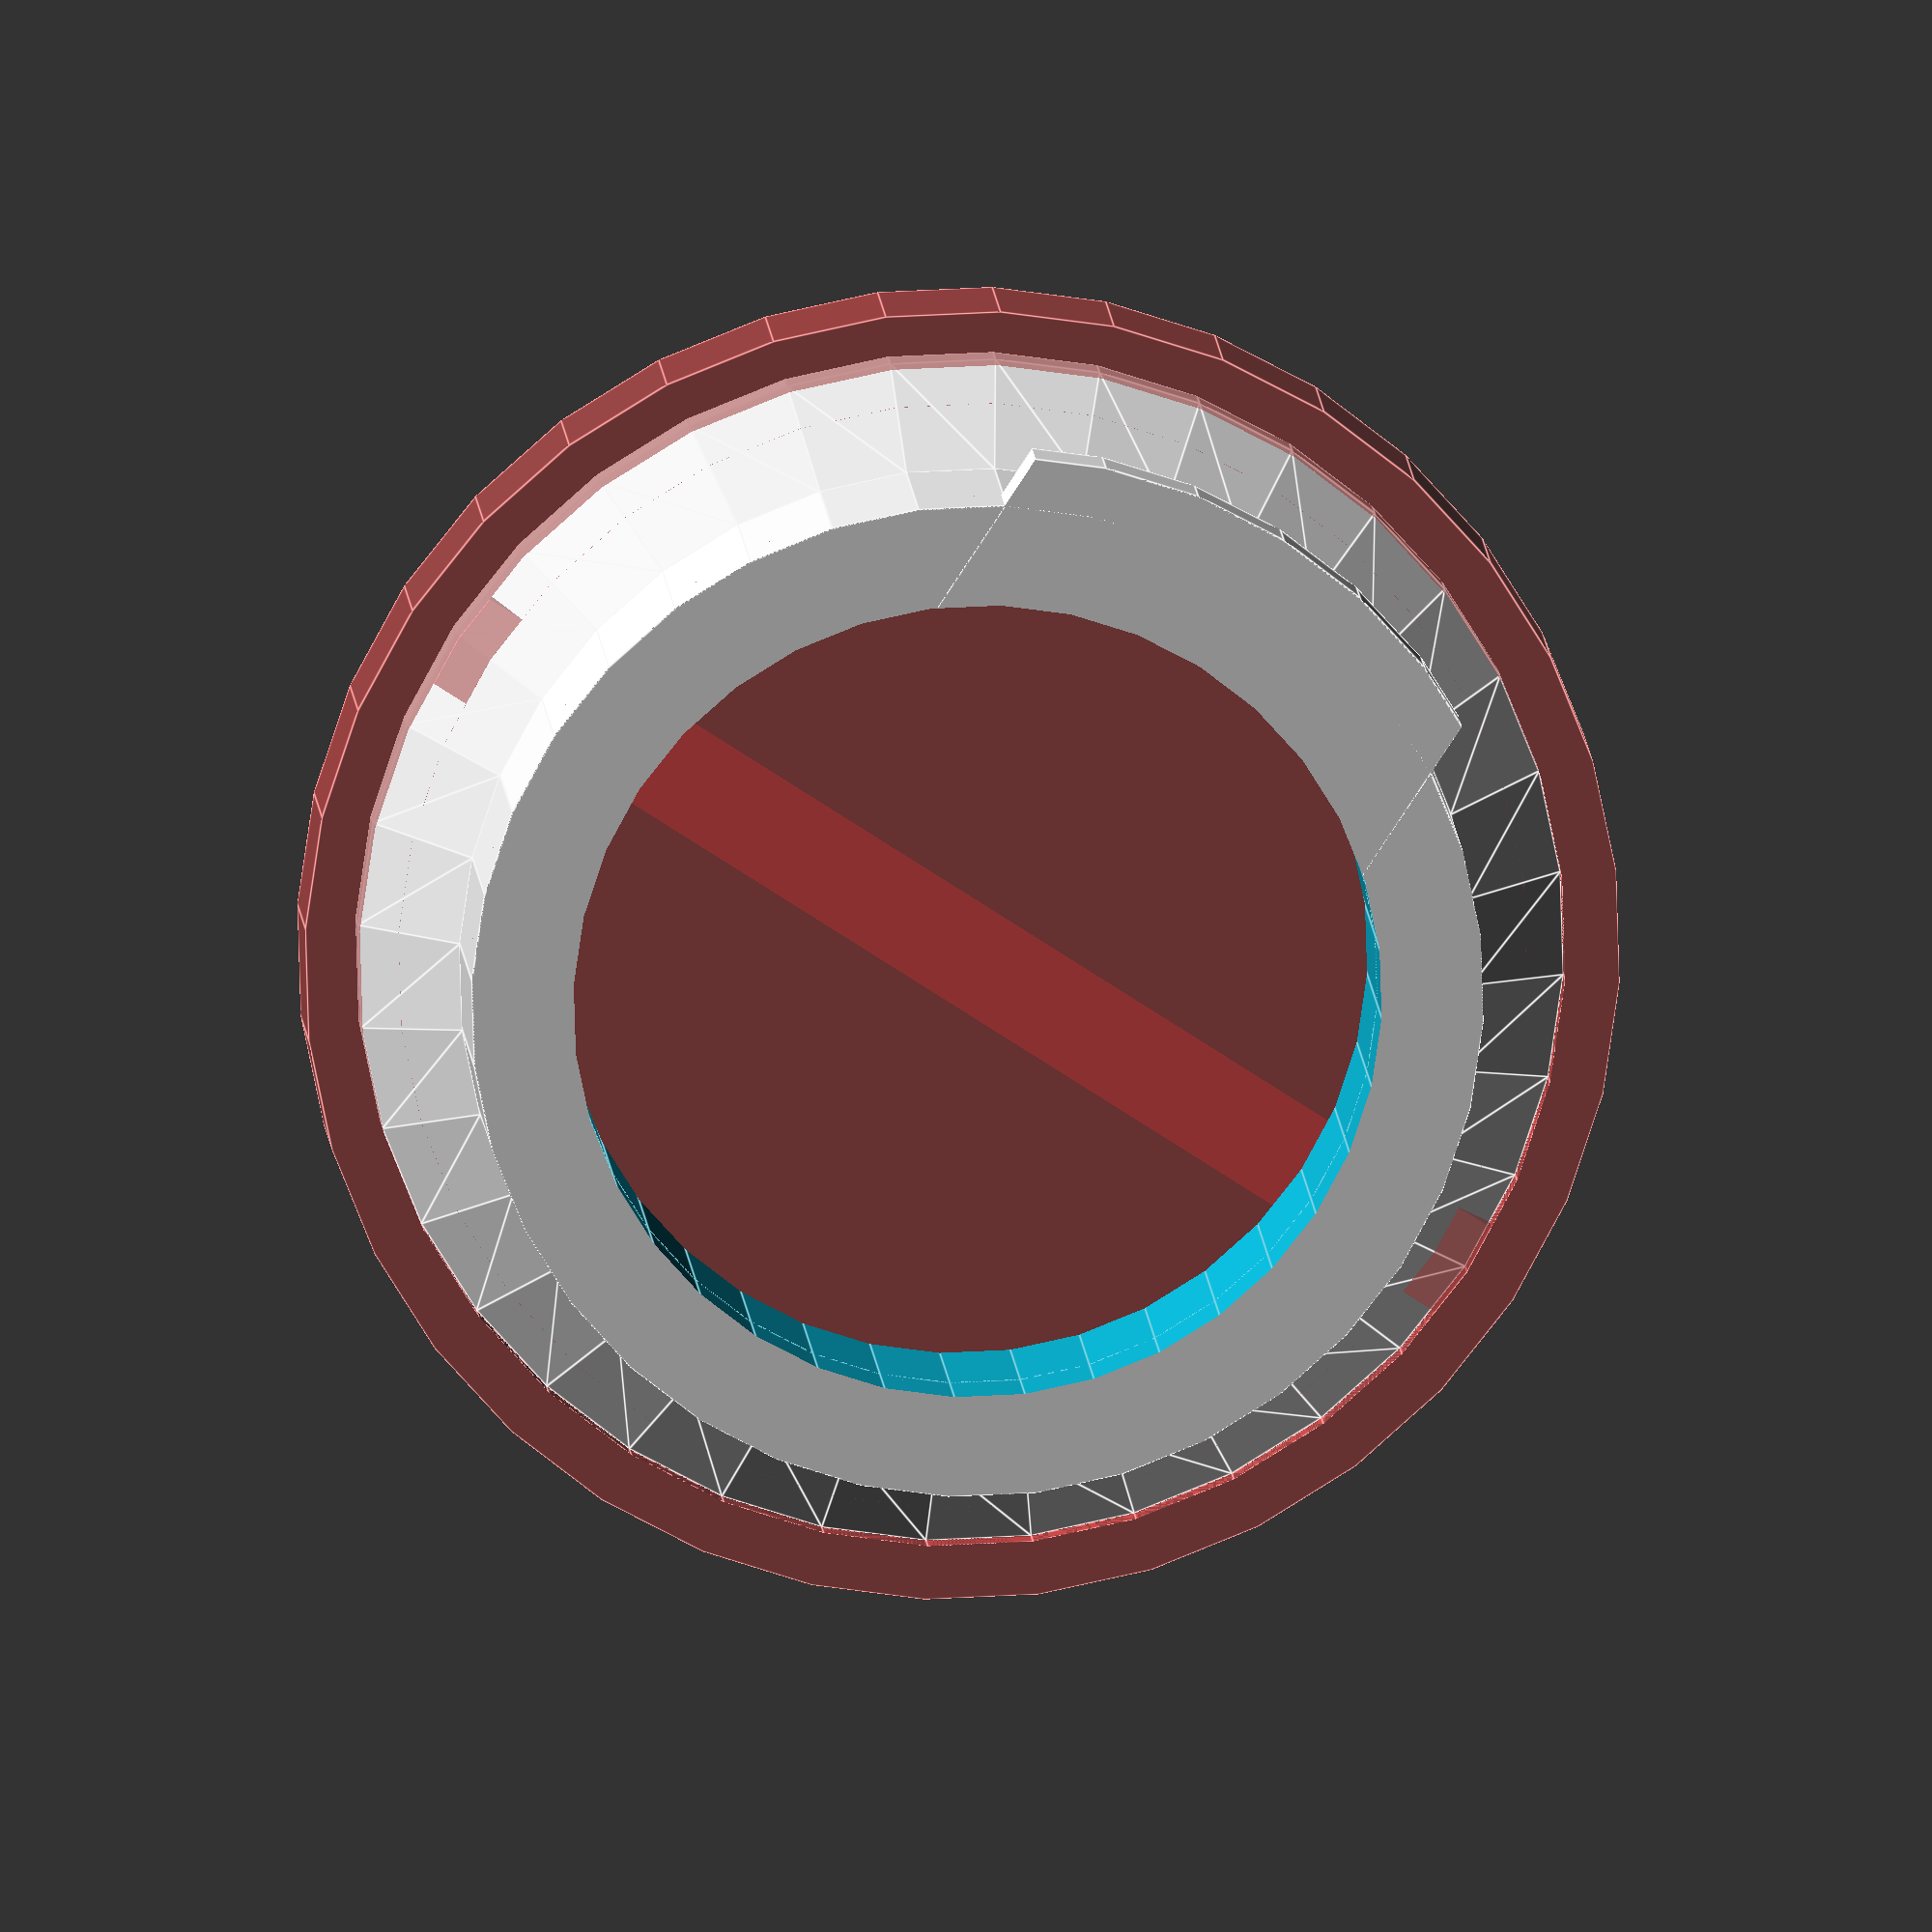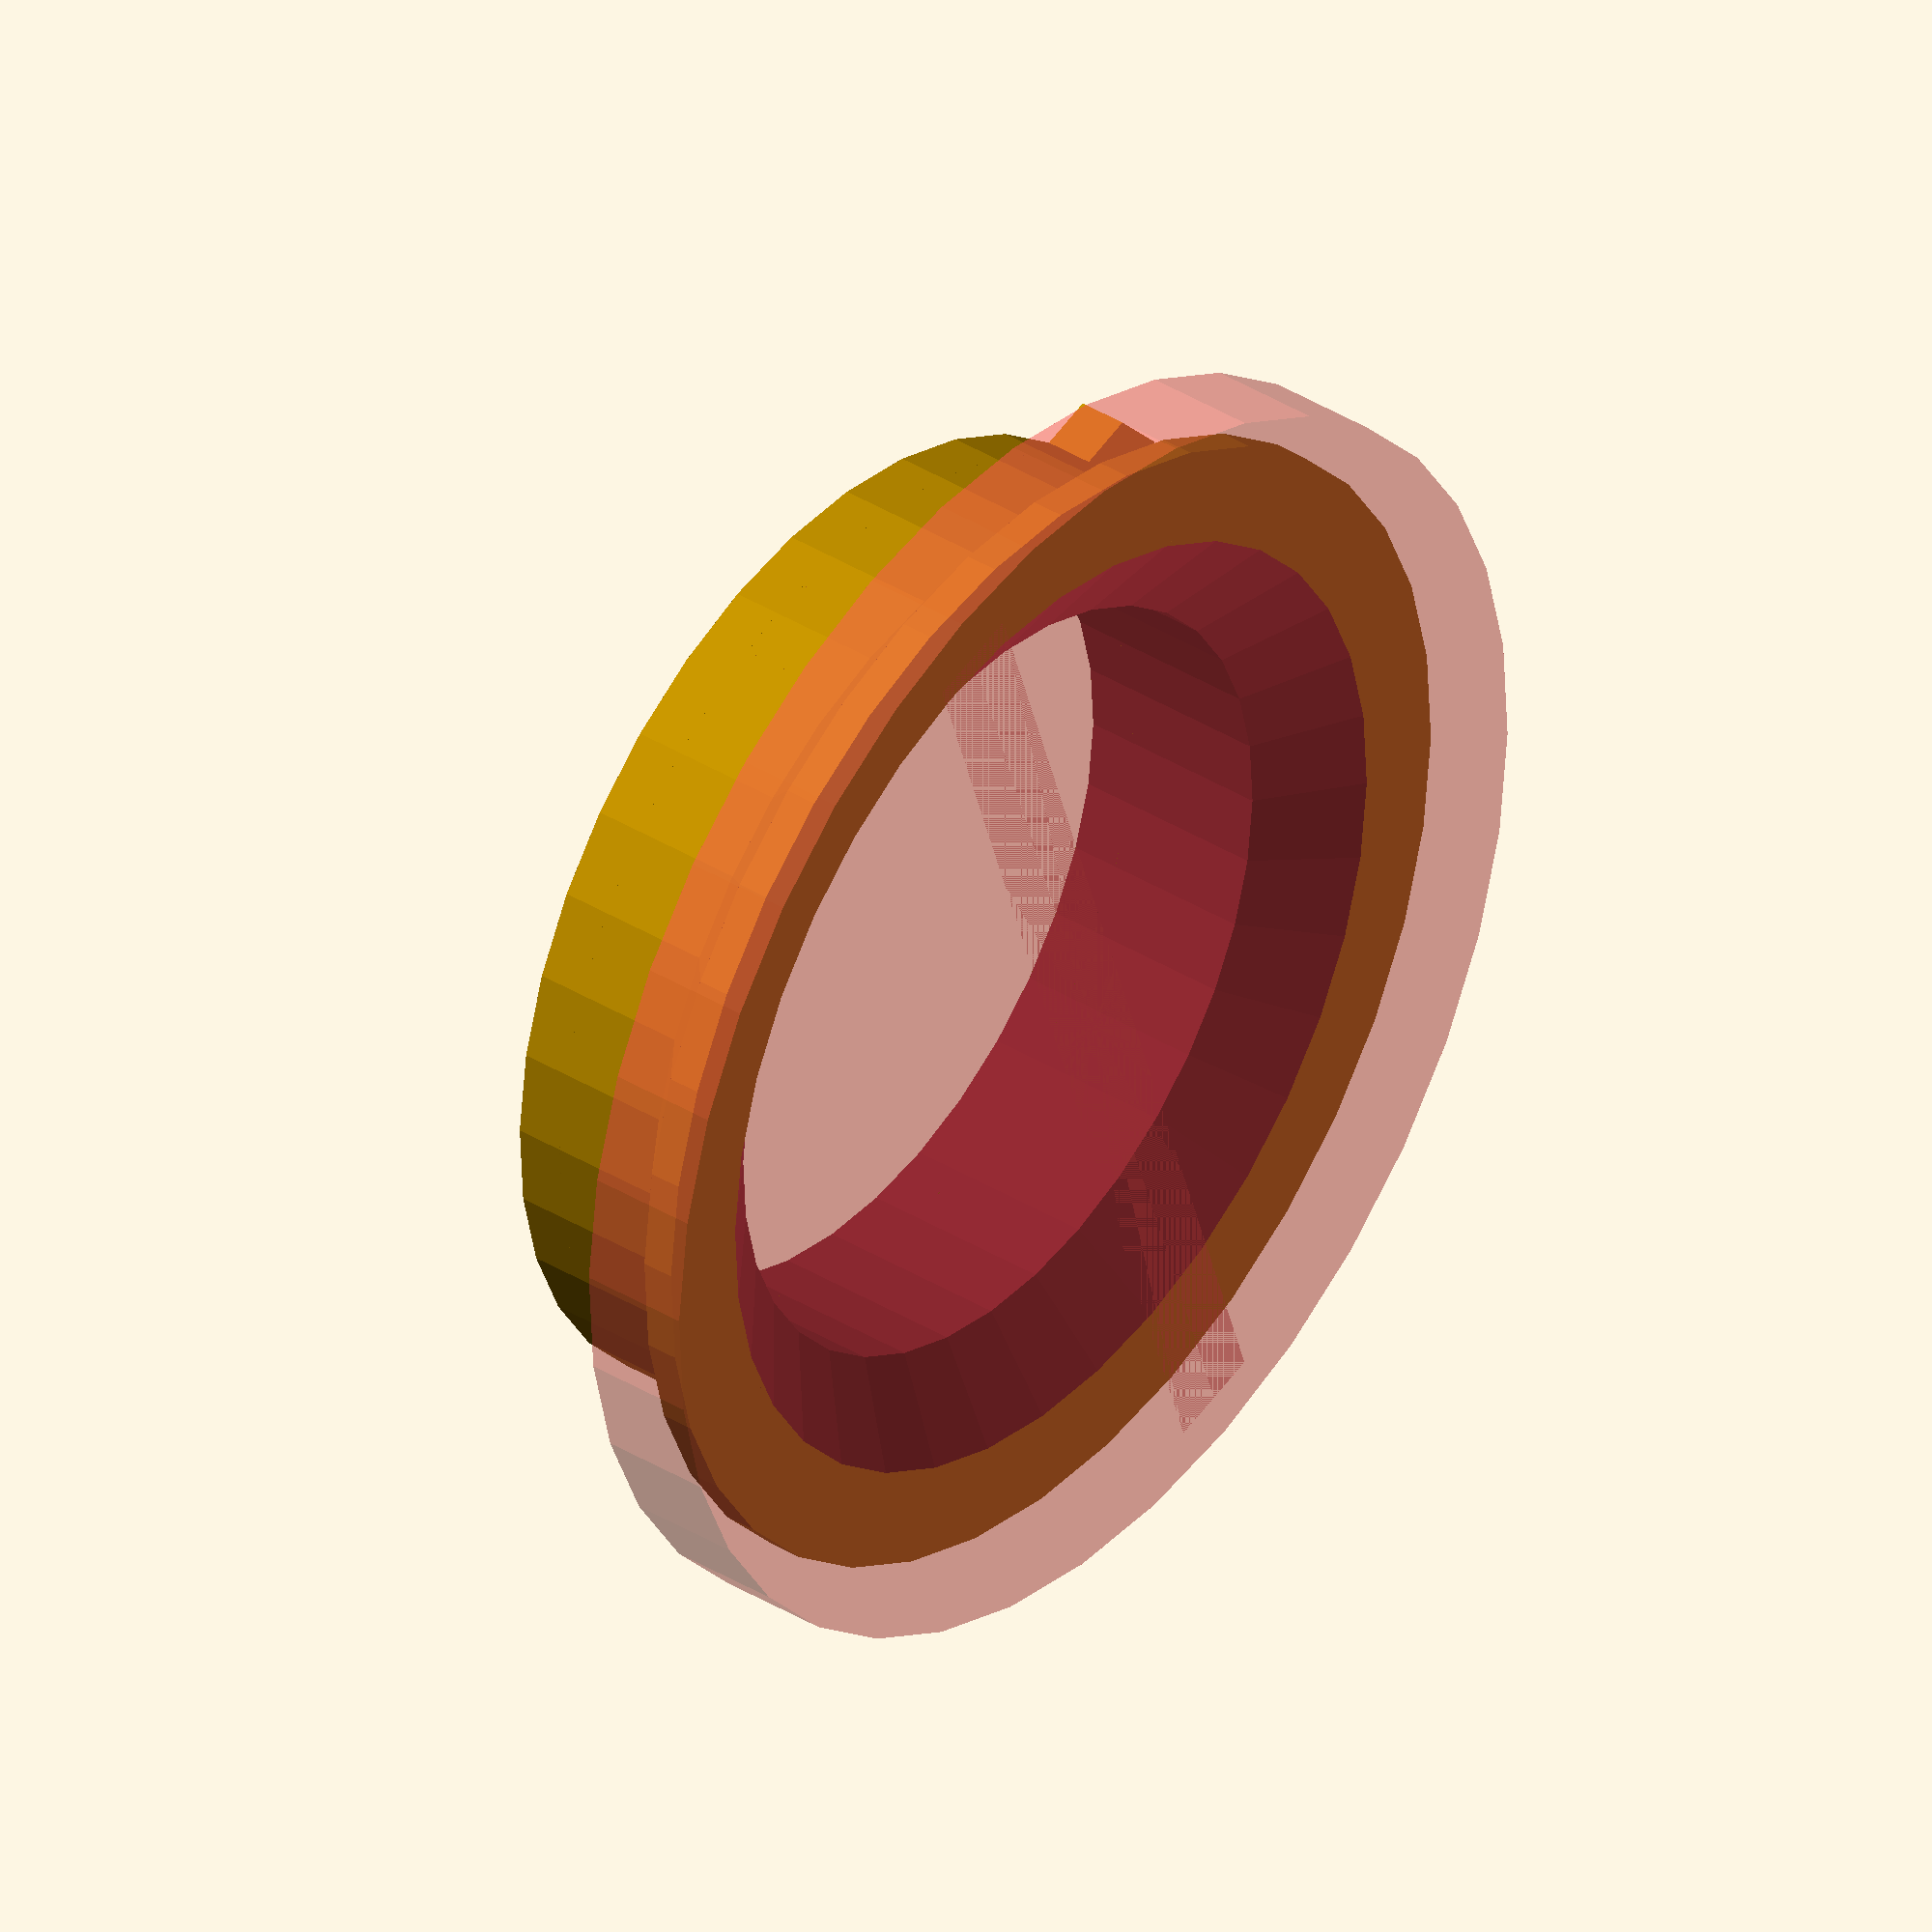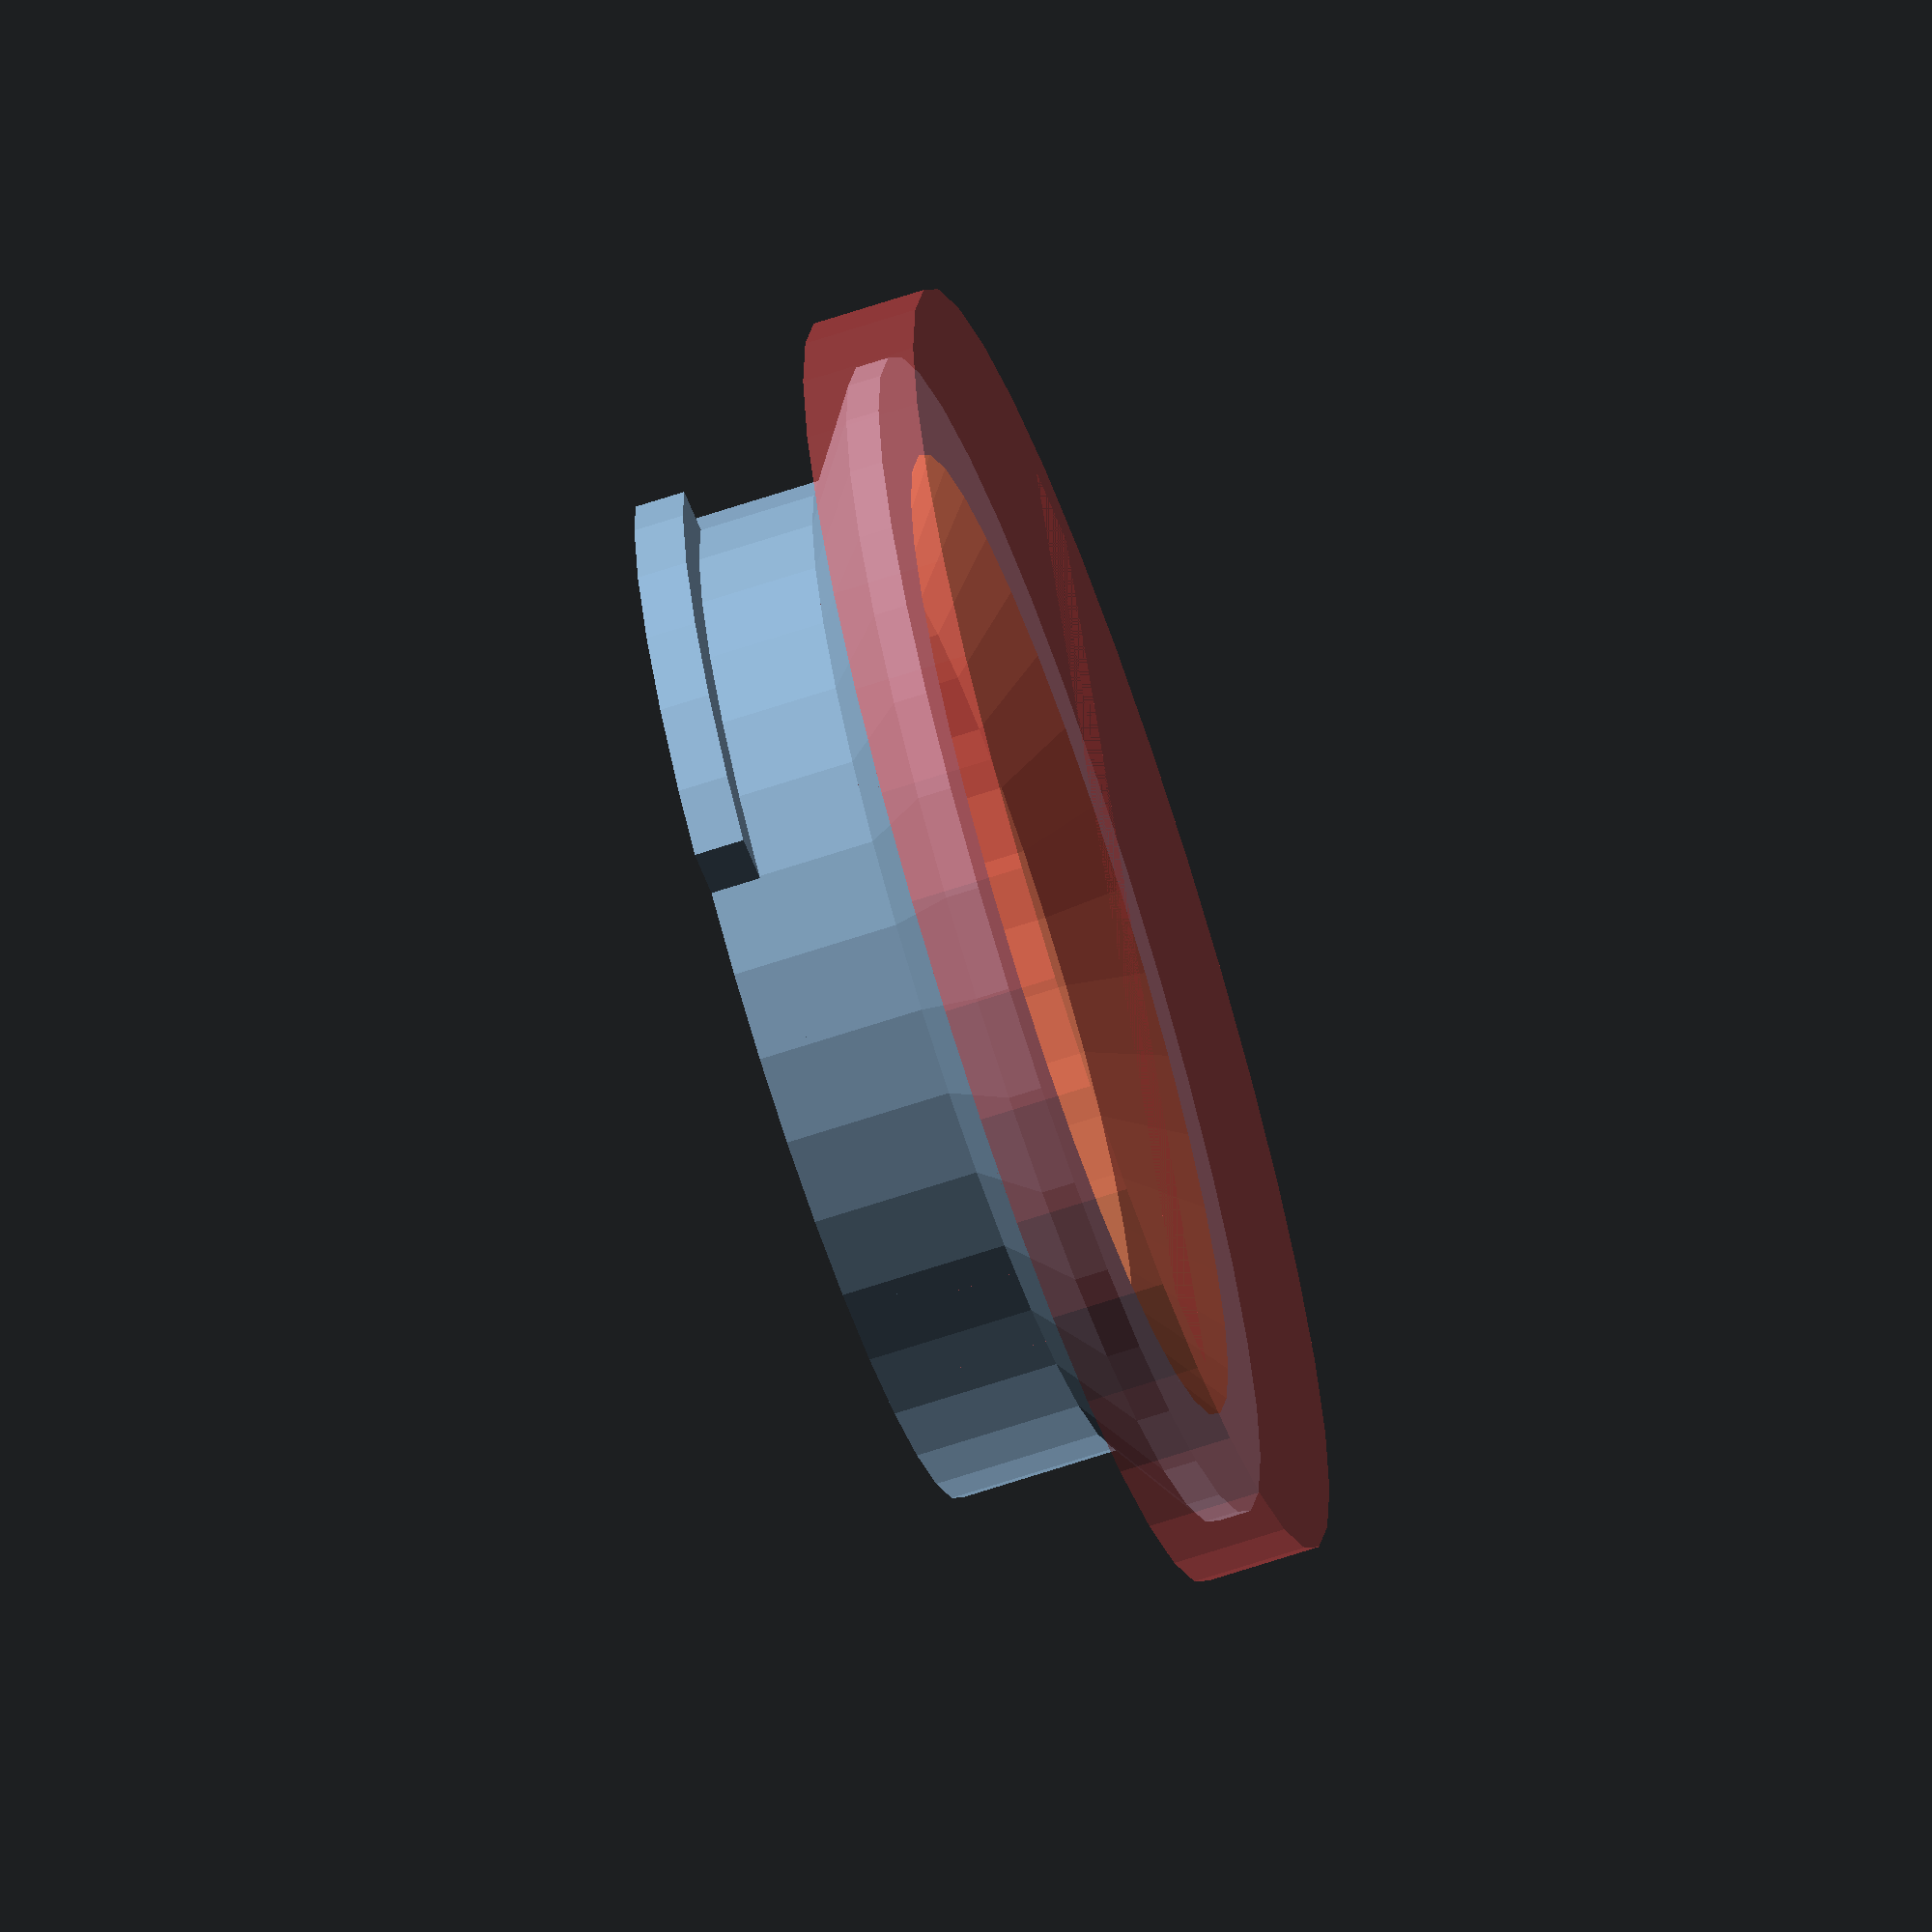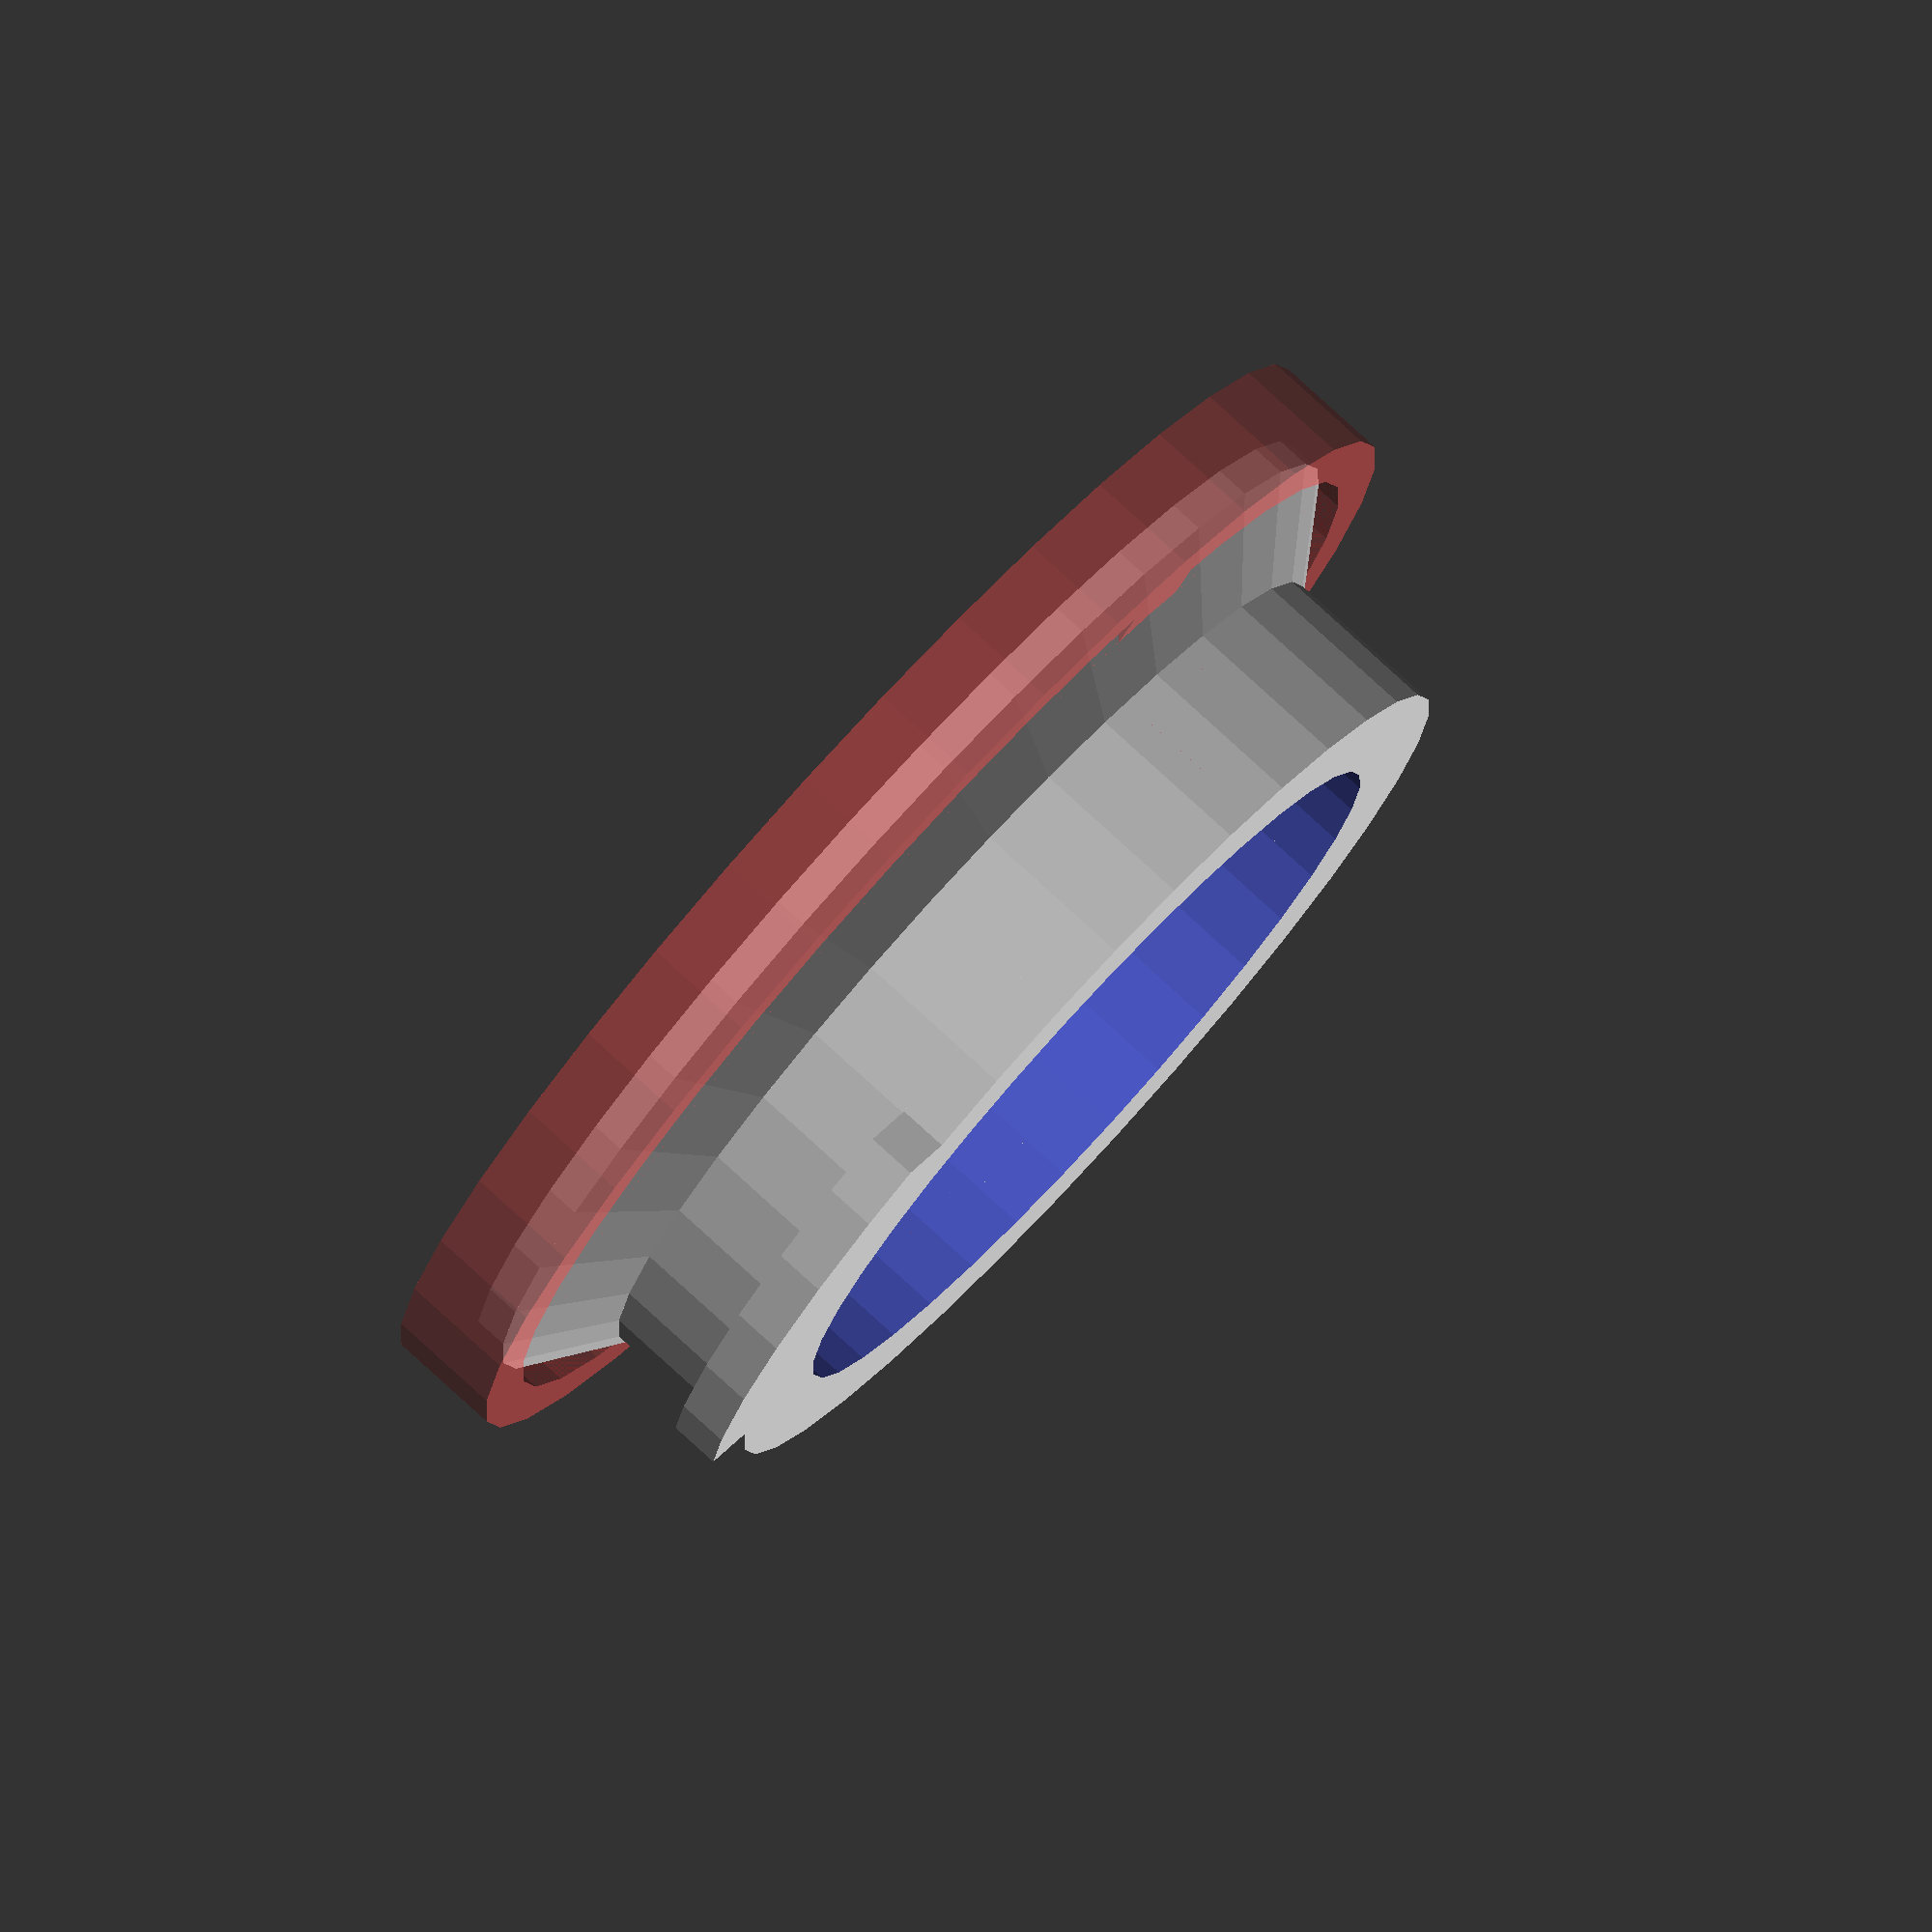
<openscad>
// SMO 4K TPU lens protector

print_cap = false;

$fs = $preview ? 0.5 : 0.2;
$fa = $preview ? 10 : 2;

d0 = 23.8;
dr = 3;
h0 = 6;
h1 = 2;
h_rim = 1;

d1 = d0 + 2 * dr;
echo("d1", d1);

h_cap = h_rim + 0.8;
w_cap = 1.6;
notch_w = 3;

fov = 110;

// lock pin
lock_h = 1.5; // height of lock pin
lock_w = 1.5; // lock widht
lock_vsize = 15; // lock vertical size


eps = 0.5;

d_outer = d1 + 2 * tan(fov / 2) * h1;
echo("d_outer", d_outer);

if (print_cap) {
    cap();
} else {
    protector();
    if ($preview) {
        translate([0, 0, h0 + h1 + w_cap])
            mirror([0, 0, 1])
                #cap();
    }
}

module protector() {
    difference() {
        union() {
            cylinder(d = d1, h = h0 + h1);
            translate([0, 0, h0 - h_rim])
                cylinder(d1 = d1, d2 = d_outer, h = h1);
            translate([0, 0, h0 + h1 - h_rim])
                cylinder(d = d_outer, h = h_rim);
        }
        translate([0, 0, -eps])
            cylinder(d = d0, h = h0 + h1 + 2 * eps);
        translate([0, 0, h0])
            cylinder(d1 = d0, d2 = d0 + 2 * tan(fov / 2) * (h1 + eps), h = h1 + eps);
    }
    intersection() {
        difference() {
            cylinder(d = d1 + 2 * lock_w, h = lock_h);
            translate([0, 0, -eps])
                cylinder(d = d0, h = lock_h + 2 * eps);
        }
        translate([0, -lock_vsize / 2, 0])
            cube([d1 / 2 + lock_w, lock_vsize, lock_h]);
    }
}

module cap() {
    difference() {
        cylinder(d = d_outer + 2 * w_cap, h = h_cap + w_cap);
        translate([0, 0, w_cap])
            cylinder(d = d_outer, h = h_cap + eps);
    }
    // nothces
    intersection() {
        // contour
        translate([0, 0, w_cap + h_rim])
            difference() {
                cylinder(d = d_outer, h = h_cap - h_rim);
                cylinder(d2 = d1, d1 = d_outer, h = h1);
            }
        // placement
        translate([-notch_w / 2, -d_outer / 2, 0])
            cube([notch_w, d_outer, h0 + h1]);    
    }
}
</openscad>
<views>
elev=167.5 azim=56.7 roll=4.1 proj=o view=edges
elev=323.2 azim=341.5 roll=308.9 proj=o view=solid
elev=247.2 azim=338.5 roll=251.6 proj=o view=wireframe
elev=280.6 azim=325.2 roll=132.5 proj=o view=wireframe
</views>
